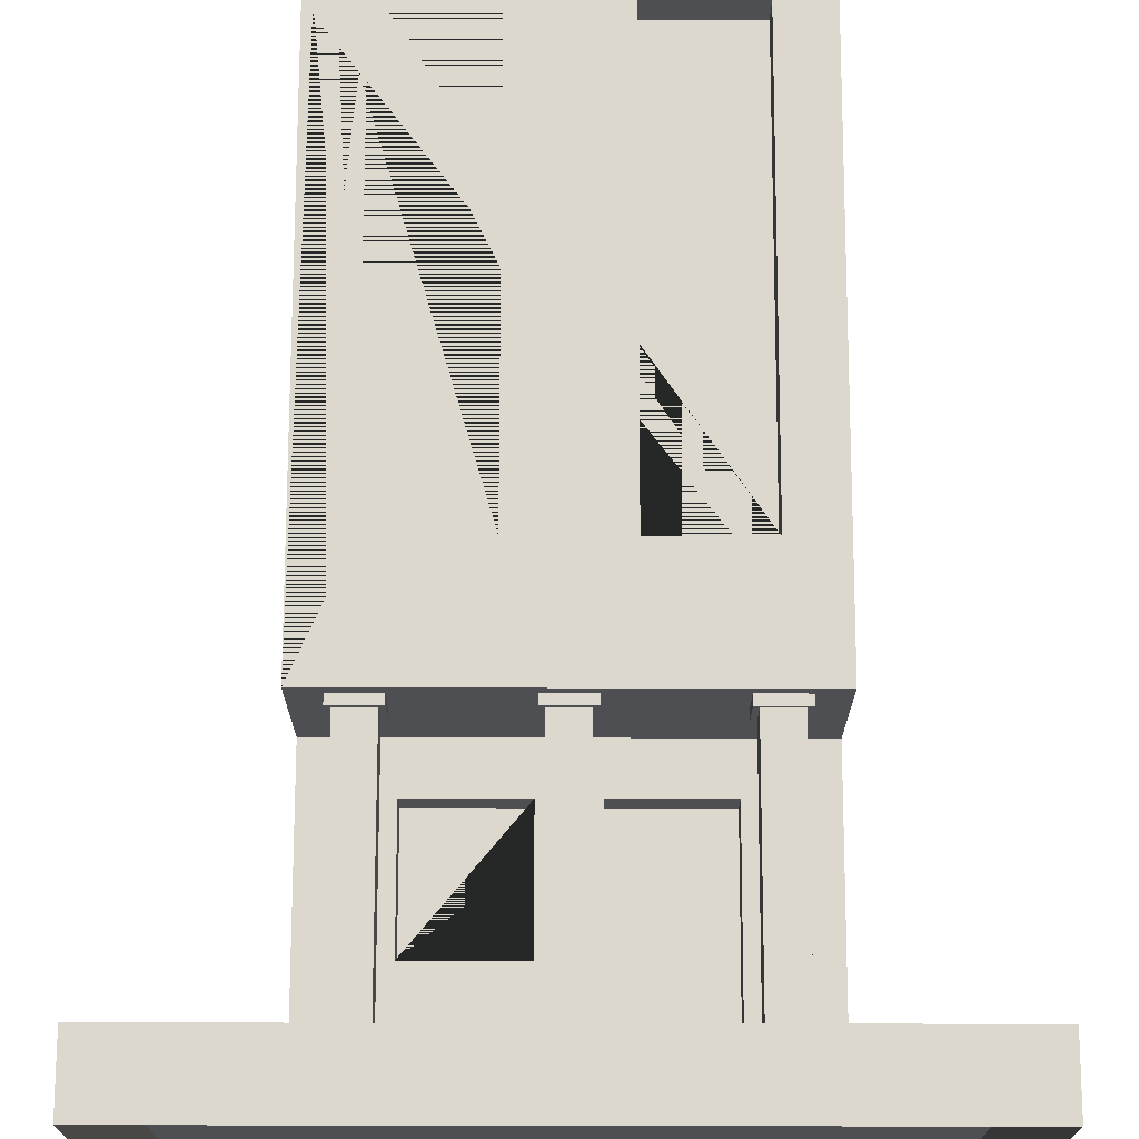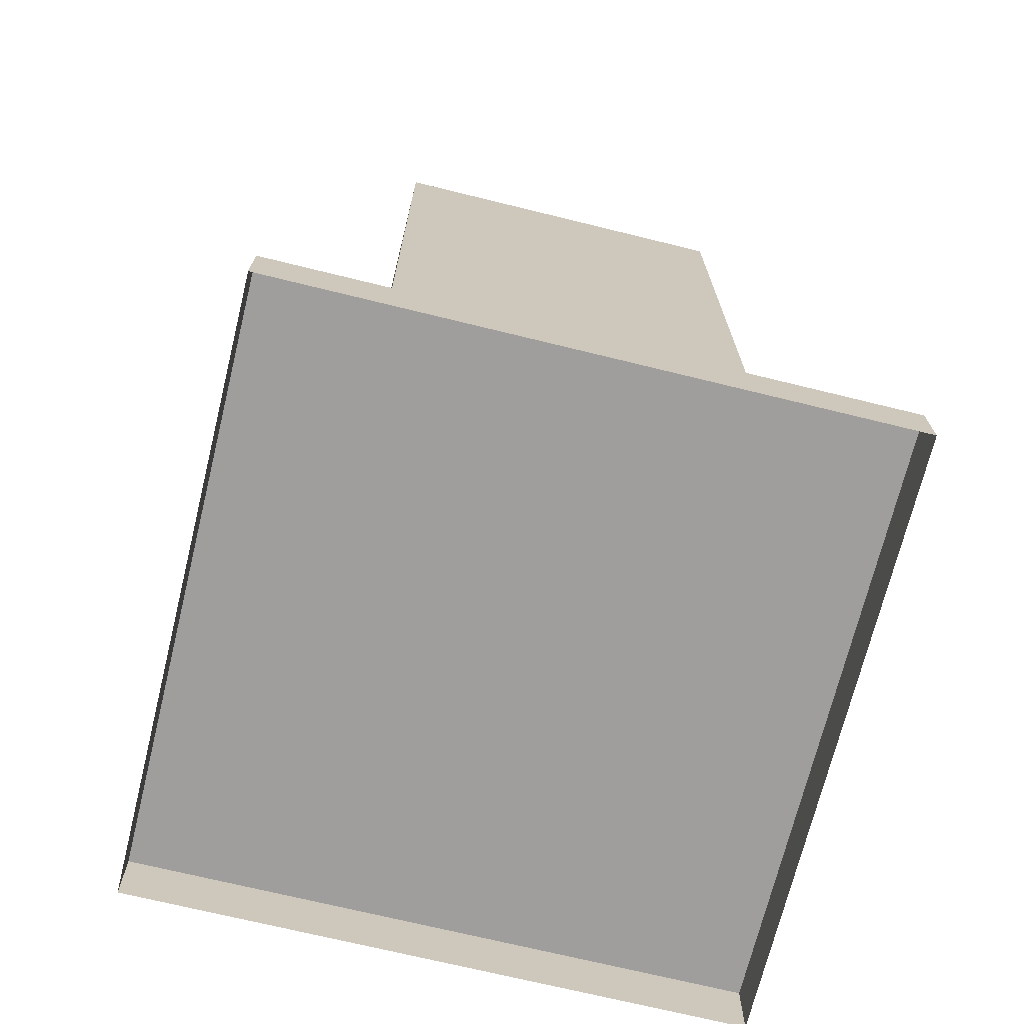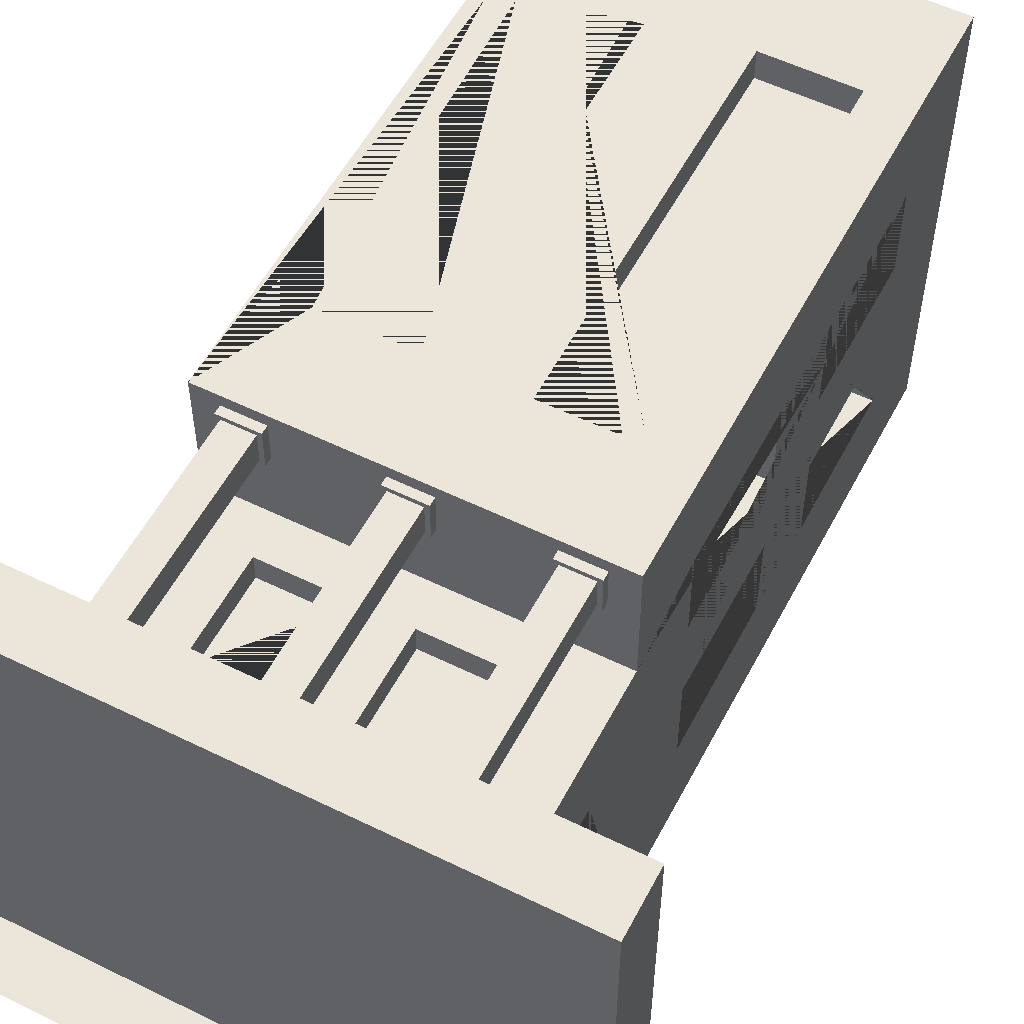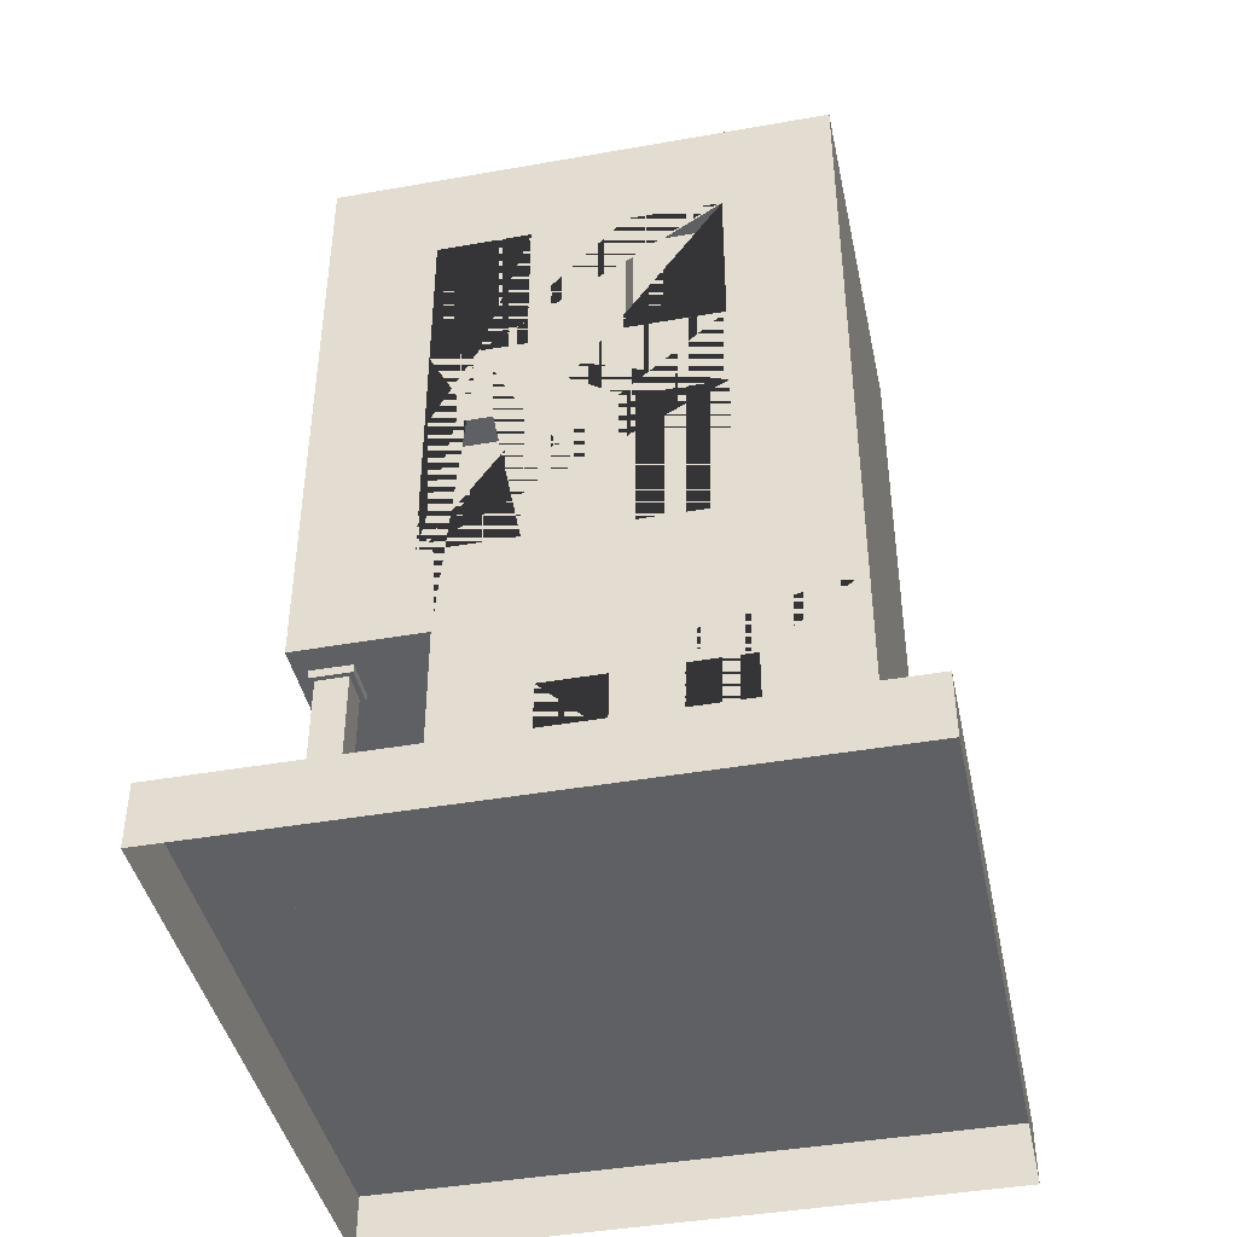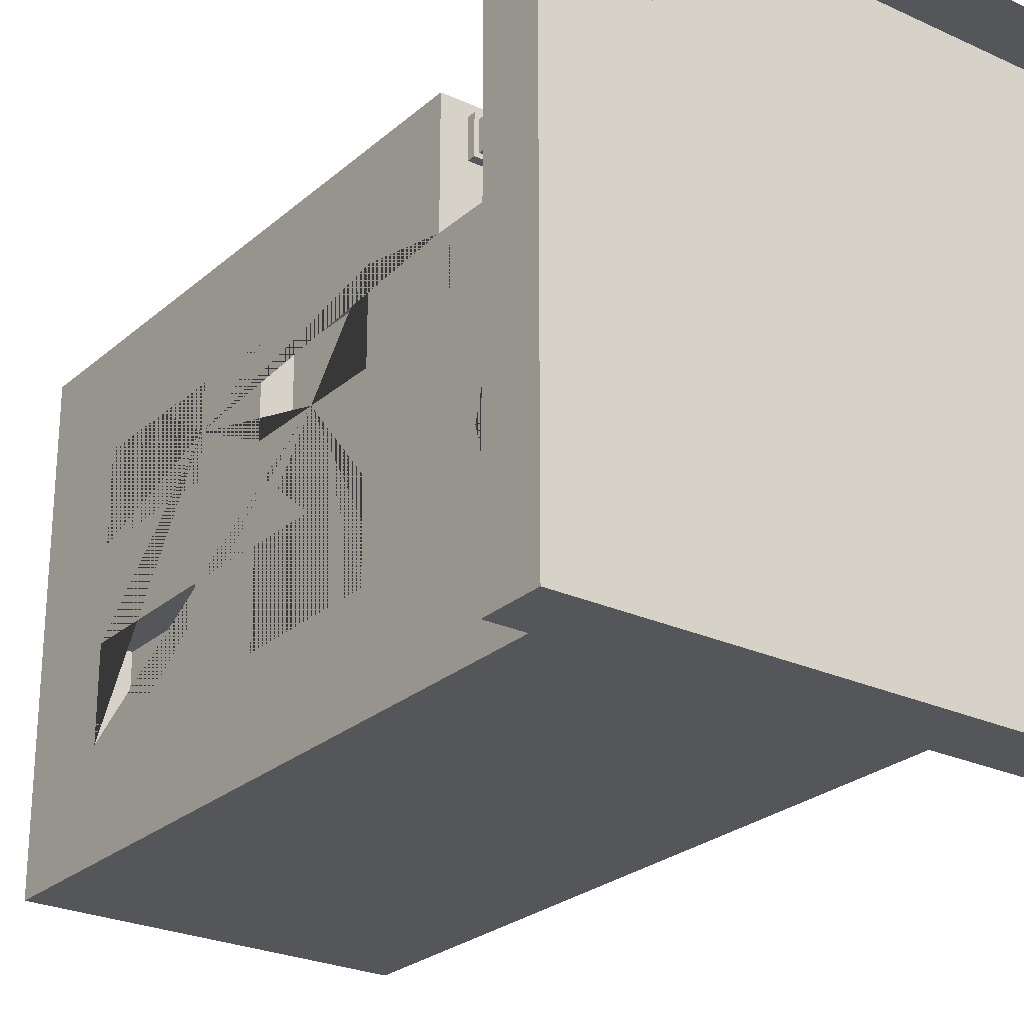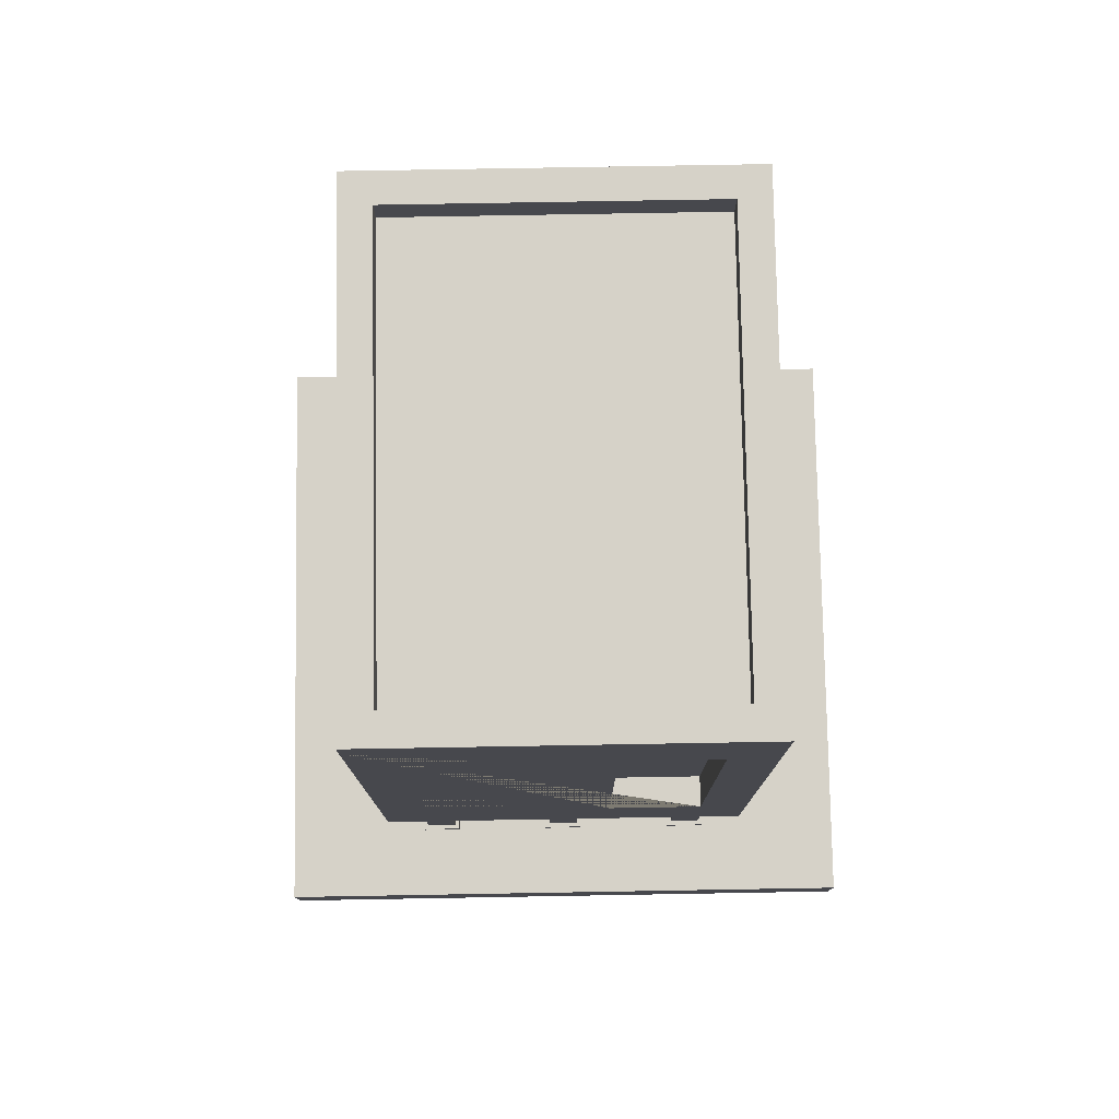
<metadata>
{"format":"obj","ext":"obj","renderer":"f3d","projection":"perspective","resolution":1024,"background":"white","views":[{"elev":72.4,"azim":0.1,"up":"+Z"},{"elev":-70.9,"azim":166.2,"up":"+Y"},{"elev":55.3,"azim":27.4,"up":"+Z"},{"elev":-42.5,"azim":101.9,"up":"+Y"},{"elev":-25.5,"azim":-36.4,"up":"+Z"},{"elev":78.2,"azim":-1.0,"up":"+Y"}]}
</metadata>
<code>
o Building_9_Base_(Brown)
v -0.5 2.8 0.7
v -0.6 0.2 -0.8
v -0.3754 0.4403 0.3
v 0.5 2.552 -0.45
v -0.5008 0.4997 -0.09948
v -0.5 2.8 -0.7
v -0.5008 0.4997 0.09948
v -0.3754 0.8 0.3
v 0.5 2.048 -0.45
v -0.5008 0.7 -0.09948
v -0.5008 0.7 0.09948
v 0.45 2.53 0.7
v 0.5 2.8 0.7
v -0.07539 0.4403 0.3
v 0.45 1.27 0.7
v -0.07539 0.8 0.3
v -0.5008 0.4997 -0.4995
v 0.6 0.2 -0.8
v 0.5 2.552 -0.15
v -0.5008 0.4997 -0.3005
v -0.5008 0.7 -0.4995
v 0.5 2.8 -0.7
v -0.5008 0.7 -0.3005
v 0.5 2.048 -0.15
v -0.6 0.9371 0.8
v 0.5 0.4997 -0.4995
v 0.5 0.4997 -0.3005
v 0.15 2.53 0.7
v 0.5 0.7 -0.4995
v 0.5 2.552 0.15
v 0.5 0.7 -0.3005
v -0.6 0.9371 -0.8
v 0.15 1.27 0.7
v 0.5 2.048 0.15
v 0.6 0.9371 -0.8
v 0.6 0.9371 0.8
v 0.5 0.4997 -0.09948
v -0.6 0.2 0.3903
v 0.5 2.552 0.45
v 0.5 0.4997 0.09948
v -0.15 2.53 0.7
v 0.5 0.7 -0.09948
v 0.5 2.048 0.45
v 0.5 0.7 0.09948
v -0.15 1.27 0.7
v 0.6 0.2 0.3903
v 0.6 0.9371 0.3903
v 0.5 1.752 -0.45
v -0.45 2.53 0.7
v 0.5 1.248 -0.45
v -0.6 0.9371 0.3903
v -0.45 1.27 0.7
v 0.5 1.752 -0.15
v -0.15 2.53 0.8
v 0.5 1.248 -0.15
v 0.45 2.53 0.8
v 0.45 1.27 0.8
v 0.15 2.53 0.8
v -0.45 2.53 0.8
v 0.5 1.752 0.15
v 0.5 1.248 0.15
v -0.45 1.27 0.8
v 0.15 1.27 0.8
v -0.15 1.27 0.8
v -0.6 2.8 0.8
v 0.5 1.752 0.45
v 0.6 2.8 0.8
v 0.5 1.248 0.45
v -0.6 2.8 -0.8
v -0.5 2.552 -0.45
v 0.6 2.8 -0.8
v -0.5 2.048 -0.45
v -0.6 2.9 0.8
v 0.6 2.9 0.8
v -0.6 2.9 -0.8
v -0.5 2.552 -0.15
v 0.6 2.9 -0.8
v -0.5 2.048 -0.15
v -0.5 2.9 0.7
v 0.5 2.9 0.7
v -0.5 2.9 -0.7
v -0.5 2.552 0.15
v 0.5 2.9 -0.7
v -0.5 2.048 0.15
v -0.5 2.552 0.45
v -0.5 2.048 0.45
v -0.5 1.752 -0.45
v -0.5 1.248 -0.45
v -0.5 1.752 -0.15
v -0.5 1.248 -0.15
v -0.5 1.752 0.15
v -0.5 1.248 0.15
v -0.5 1.752 0.45
v -0.5 1.248 0.45
v 0.6 1.248 0.15
v 0.6 1.248 -0.15
v 0.6 1.752 -0.15
v 0.6 2.048 -0.45
v 0.6 1.248 -0.45
v 0.6 1.752 -0.45
v 0.6 2.552 0.45
v 0.6 1.248 0.45
v 0.6 1.752 0.45
v 0.6 2.048 0.45
v 0.6 1.752 0.3
v 0.6 2.048 0.3
v 0.6 2.552 0.15
v 0.6 2.552 -0.45
v 0.6 1.752 0.15
v 0.6 2.048 -0.15
v 0.6 2.048 0.15
v 0.6 2.552 -0.15
v -0.6 2.552 0.45
v -0.6 2.552 0.15
v -0.6 1.752 -0.15
v -0.6 2.048 -0.15
v -0.6 2.048 0.15
v -0.6 2.552 -0.15
v -0.6 2.552 -0.45
v -0.6 1.752 -0.45
v -0.6 2.048 -0.45
v -0.6 1.752 0.45
v -0.6 2.048 0.45
v -0.6 1.248 0.45
v -0.6 1.752 0.3
v -0.6 2.048 0.3
v -0.6 1.5 0.15
v -0.6 1.752 0.15
v -0.6 1.5 -0.15
v -0.6 1.248 -0.15
v -0.6 1.248 -0.45
v -0.6 1.248 0.15
v 0.4 0.91 0.645
v 0.4 0.91 0.745
v 0.5 0.91 0.645
v 0.5 0.91 0.745
v 0.4 0.23 0.645
v 0.4 0.23 0.745
v 0.5 0.23 0.645
v 0.5 0.23 0.745
v 0.515 0.23 0.76
v 0.515 0.23 0.63
v 0.385 0.23 0.63
v 0.385 0.23 0.76
v 0.515 0.2 0.76
v 0.515 0.2 0.63
v 0.385 0.2 0.63
v 0.385 0.2 0.76
v 0.515 0.91 0.63
v 0.385 0.91 0.63
v 0.385 0.91 0.76
v 0.515 0.91 0.76
v 0.515 0.94 0.63
v 0.385 0.94 0.63
v 0.385 0.94 0.76
v 0.515 0.94 0.76
v -0.5 0.91 0.645
v -0.5 0.91 0.745
v -0.4 0.91 0.645
v -0.4 0.91 0.745
v -0.5 0.23 0.645
v -0.5 0.23 0.745
v -0.4 0.23 0.645
v -0.4 0.23 0.745
v -0.385 0.23 0.76
v -0.385 0.23 0.63
v -0.515 0.23 0.63
v -0.515 0.23 0.76
v -0.385 0.2 0.76
v -0.385 0.2 0.63
v -0.515 0.2 0.63
v -0.515 0.2 0.76
v -0.385 0.91 0.63
v -0.515 0.91 0.63
v -0.515 0.91 0.76
v -0.385 0.91 0.76
v -0.385 0.94 0.63
v -0.515 0.94 0.63
v -0.515 0.94 0.76
v -0.385 0.94 0.76
v -0.05 0.91 0.645
v -0.05 0.91 0.745
v 0.05 0.91 0.645
v 0.05 0.91 0.745
v -0.05 0.23 0.645
v -0.05 0.23 0.745
v 0.05 0.23 0.645
v 0.05 0.23 0.745
v 0.065 0.23 0.76
v 0.065 0.23 0.63
v -0.065 0.23 0.63
v -0.065 0.23 0.76
v 0.065 0.2 0.76
v 0.065 0.2 0.63
v -0.065 0.2 0.63
v -0.065 0.2 0.76
v 0.065 0.91 0.63
v -0.065 0.91 0.63
v -0.065 0.91 0.76
v 0.065 0.91 0.76
v 0.065 0.94 0.63
v -0.065 0.94 0.63
v -0.065 0.94 0.76
v 0.065 0.94 0.76
v 0.376 0.2 0.3903
v 0.076 0.2 0.3903
v 0.076 0.8 0.3903
v 0.376 0.8 0.3903
v 0.376 0.2 0.3003
v 0.076 0.2 0.3003
v 0.076 0.8 0.3003
v 0.376 0.8 0.3003
v -0.3754 0.4403 0.3903
v -0.3754 0.8 0.3903
v -0.07539 0.4403 0.3903
v -0.07539 0.8 0.3903
v -0.6 0.4997 0.09948
v -0.6 0.7 0.09948
v -0.6 0.7 -0.09948
v -0.6 0.7 -0.3005
v -0.6 0.4997 -0.09948
v -0.6 0.4997 -0.3005
v -0.6 0.7 -0.4995
v -0.6 0.4997 -0.4995
v 0.6 0.7 -0.3005
v 0.6 0.7 -0.09948
v 0.6 0.7 -0.4995
v 0.6 0.4997 -0.4995
v 0.6 0.7 0.09948
v 0.6 0.4997 0.09948
v 0.6 0.4997 -0.3005
v 0.6 0.4997 -0.09948
v 1 0.2 -1
v 1 0 -1
v 1 0.2 1
v 1 0 1
v -1 0.2 -1
v -1 0 -1
v -1 0.2 1
v -1 0 1
f 32 69 71 35
f 102 47 35 71 108 98 100 99 96 95
f 104 103 105 106
f 106 105 109 95 96 97 100 98 110 112 108 71 67 36 47 102 103 104 101 107 111
f 36 67 56 57
f 65 59 54 64 62 25 36 57 63 58 56 67
f 59 65 25 62
f 125 122 123 126
f 127 129 130 131 120 115 116 121 119 69 32 51 124 132
f 126 117 114 113 123 122 124 51 25 65 69 119 118 116 115 129 127 128 125
f 208 205 46 47 51 214 216 207
f 213 214 51 38 206 207 216 215
f 2 32 35 18
f 223 32 2 38 51 218 217 221 219 220 222 224
f 218 51 32 223 220 219
f 25 51 47 36
f 229 47 46 18 35 227 228 231 225 226 232 230
f 227 35 47 229 226 225
f 13 22 6 1
f 12 15 57 56
f 12 28 33 15
f 63 33 28 58
f 58 28 12 56
f 57 15 33 63
f 41 45 64 54
f 41 49 52 45
f 52 49 59 62
f 49 41 54 59
f 64 45 52 62
f 65 67 74 73
f 6 22 83 81
f 69 65 73 75
f 1 6 81 79
f 80 79 73 74
f 81 83 77 75
f 83 80 74 77
f 79 81 75 73
f 22 13 80 83
f 13 1 79 80
f 71 69 75 77
f 67 71 77 74
f 108 4 9 98
f 4 19 24 9
f 110 24 19 112
f 112 19 4 108
f 98 9 24 110
f 107 30 34 111
f 30 39 43 34
f 104 43 39 101
f 101 39 30 107
f 106 111 34 43 104
f 100 48 50 99
f 48 53 55 50
f 96 55 53 97
f 97 53 48 100
f 99 50 55 96
f 109 60 61 95
f 60 66 68 61
f 102 68 66 103
f 105 103 66 60 109
f 95 61 68 102
f 72 70 119 121
f 76 78 116 118
f 76 70 72 78
f 70 76 118 119
f 78 72 121 116
f 84 82 114 117
f 85 86 123 113
f 85 82 84 86
f 82 85 113 114
f 126 123 86 84 117
f 131 88 87 120
f 89 90 130 129 115
f 89 87 88 90
f 87 89 115 120
f 90 88 131 130
f 127 132 92 91 128
f 93 94 124 122
f 93 91 92 94
f 91 93 122 125 128
f 94 92 132 124
f 134 136 152 151
f 135 136 140 139
f 140 138 144 141
f 137 138 134 133
f 135 139 137 133
f 140 136 134 138
f 144 143 147 148
f 139 140 141 142
f 138 137 143 144
f 137 139 142 143
f 143 142 146 147
f 141 144 148 145
f 142 141 145 146
f 151 152 156 155
f 135 133 150 149
f 136 135 149 152
f 133 134 151 150
f 149 150 154 153
f 152 149 153 156
f 150 151 155 154
f 158 160 176 175
f 159 160 164 163
f 164 162 168 165
f 161 162 158 157
f 159 163 161 157
f 164 160 158 162
f 168 167 171 172
f 163 164 165 166
f 162 161 167 168
f 161 163 166 167
f 167 166 170 171
f 165 168 172 169
f 166 165 169 170
f 175 176 180 179
f 159 157 174 173
f 160 159 173 176
f 157 158 175 174
f 173 174 178 177
f 176 173 177 180
f 174 175 179 178
f 182 184 200 199
f 183 184 188 187
f 188 186 192 189
f 185 186 182 181
f 183 187 185 181
f 188 184 182 186
f 192 191 195 196
f 187 188 189 190
f 186 185 191 192
f 185 187 190 191
f 191 190 194 195
f 189 192 196 193
f 190 189 193 194
f 199 200 204 203
f 183 181 198 197
f 184 183 197 200
f 181 182 199 198
f 197 198 202 201
f 200 197 201 204
f 198 199 203 202
f 208 207 211 212
f 207 206 210 211
f 205 208 212 209
f 212 211 210 209
f 213 3 8 214
f 3 14 16 8
f 16 14 215 216
f 215 14 3 213
f 214 8 16 216
f 10 11 218 219
f 10 5 7 11
f 7 5 221 217
f 5 10 219 221
f 218 11 7 217
f 21 23 220 223
f 21 17 20 23
f 20 17 224 222
f 224 17 21 223
f 220 23 20 222
f 26 29 31 27
f 225 31 29 227
f 228 26 27 231
f 29 26 228 227
f 27 31 225 231
f 37 42 44 40
f 44 42 226 229
f 232 37 40 230
f 42 37 232 226
f 40 44 229 230
f 233 237 239 235
f 236 235 239 240
f 240 239 237 238
f 234 233 235 236
f 238 237 233 234

</code>
